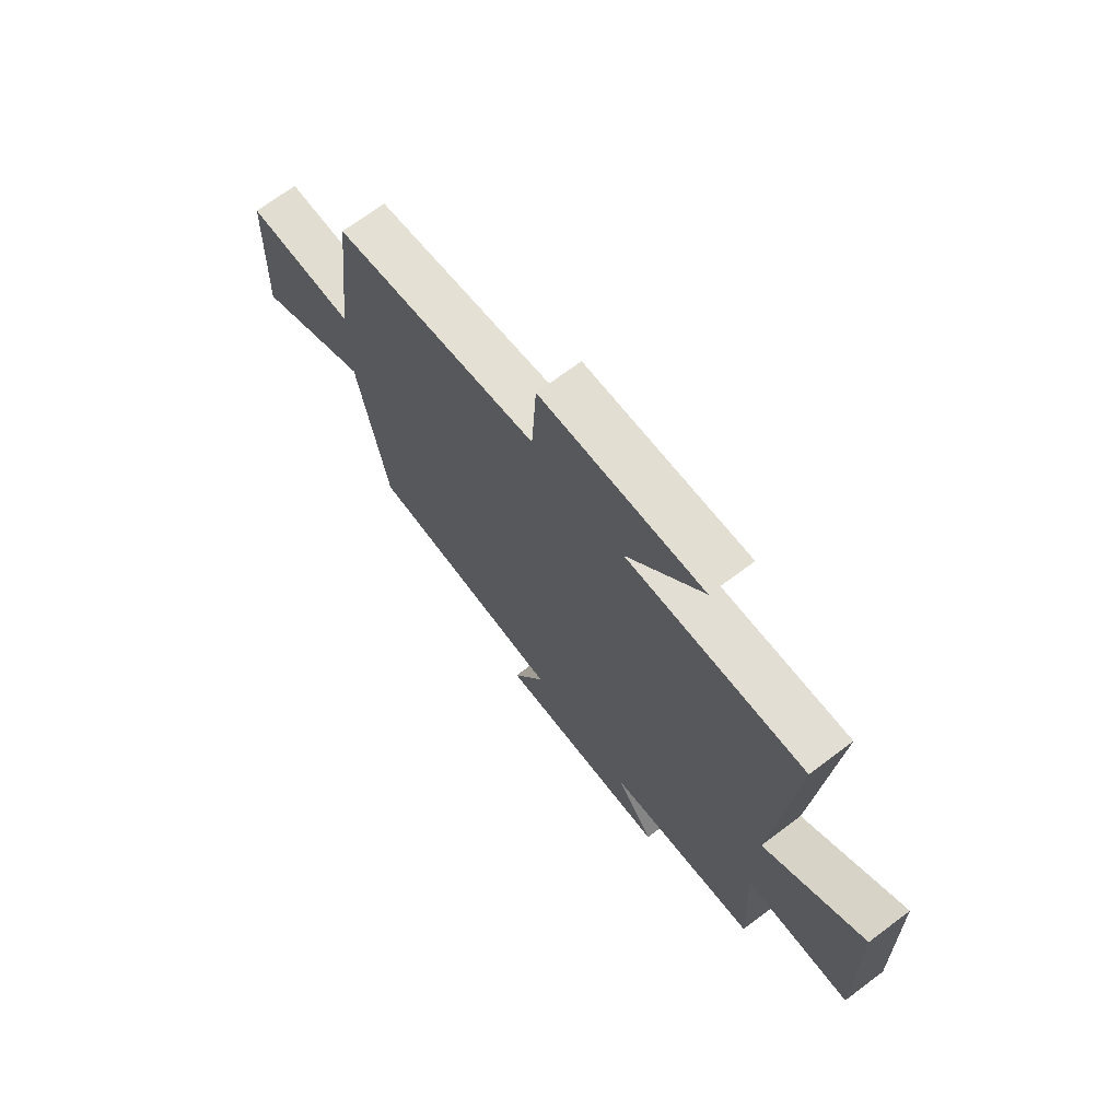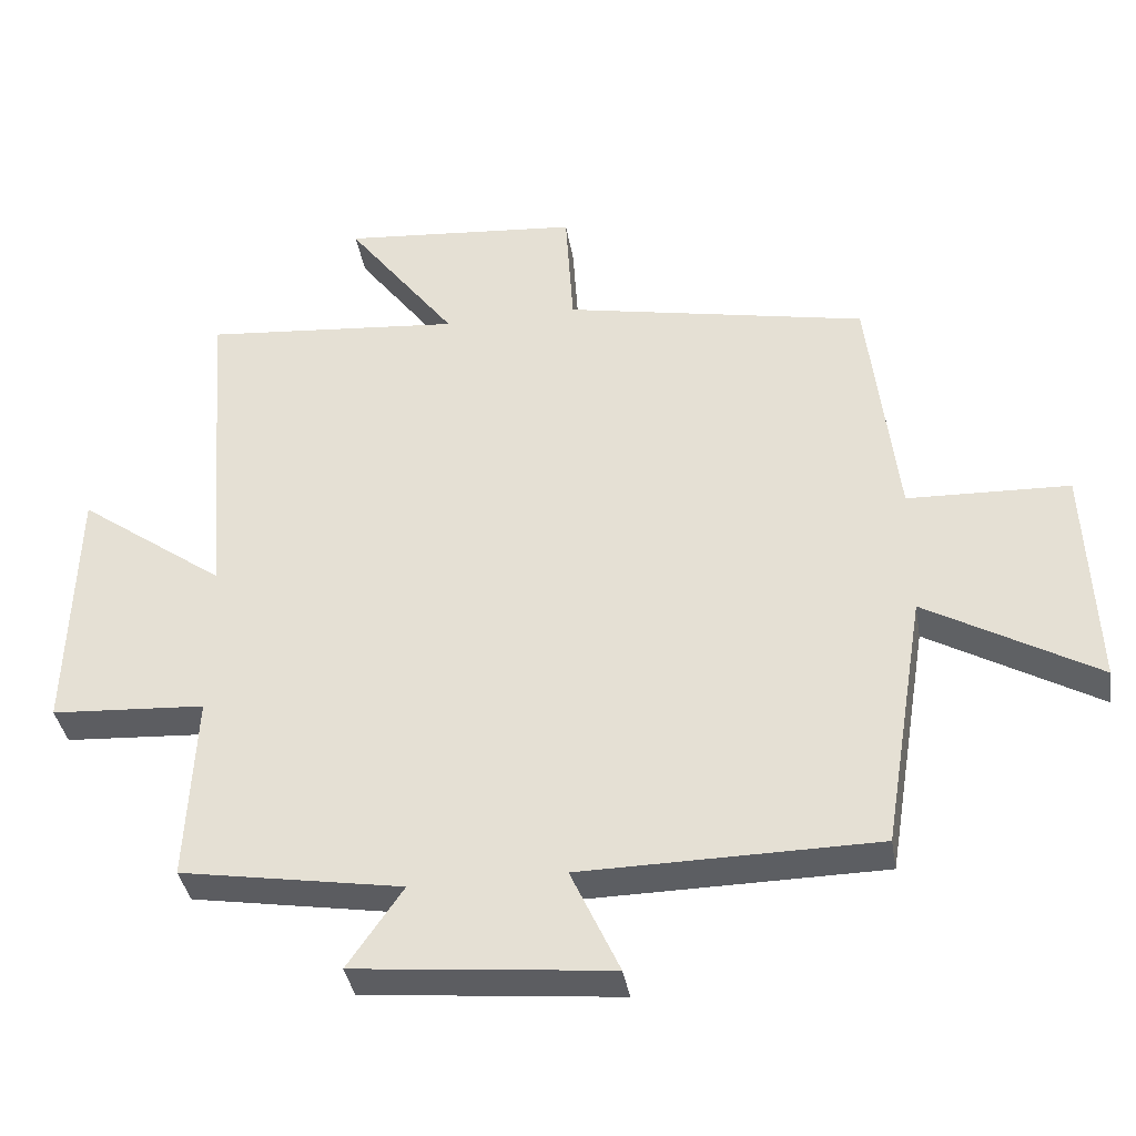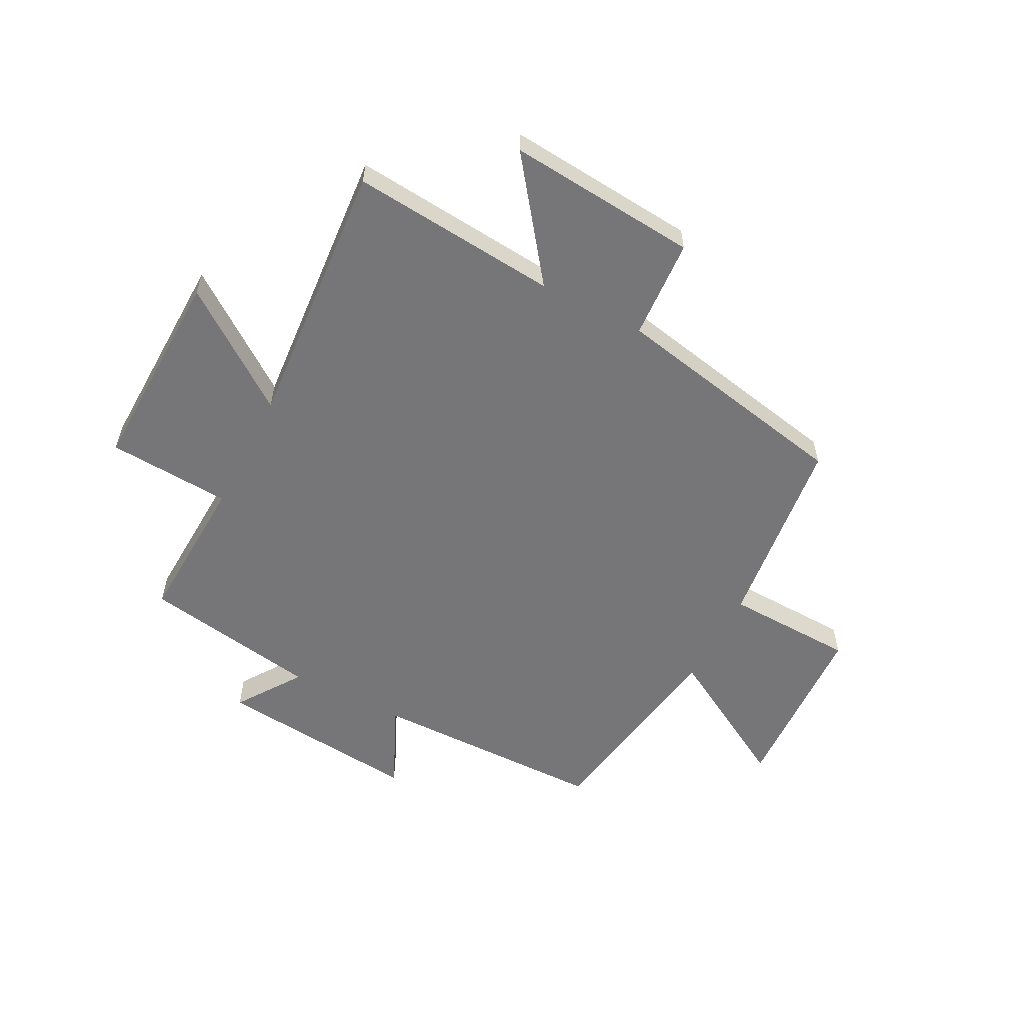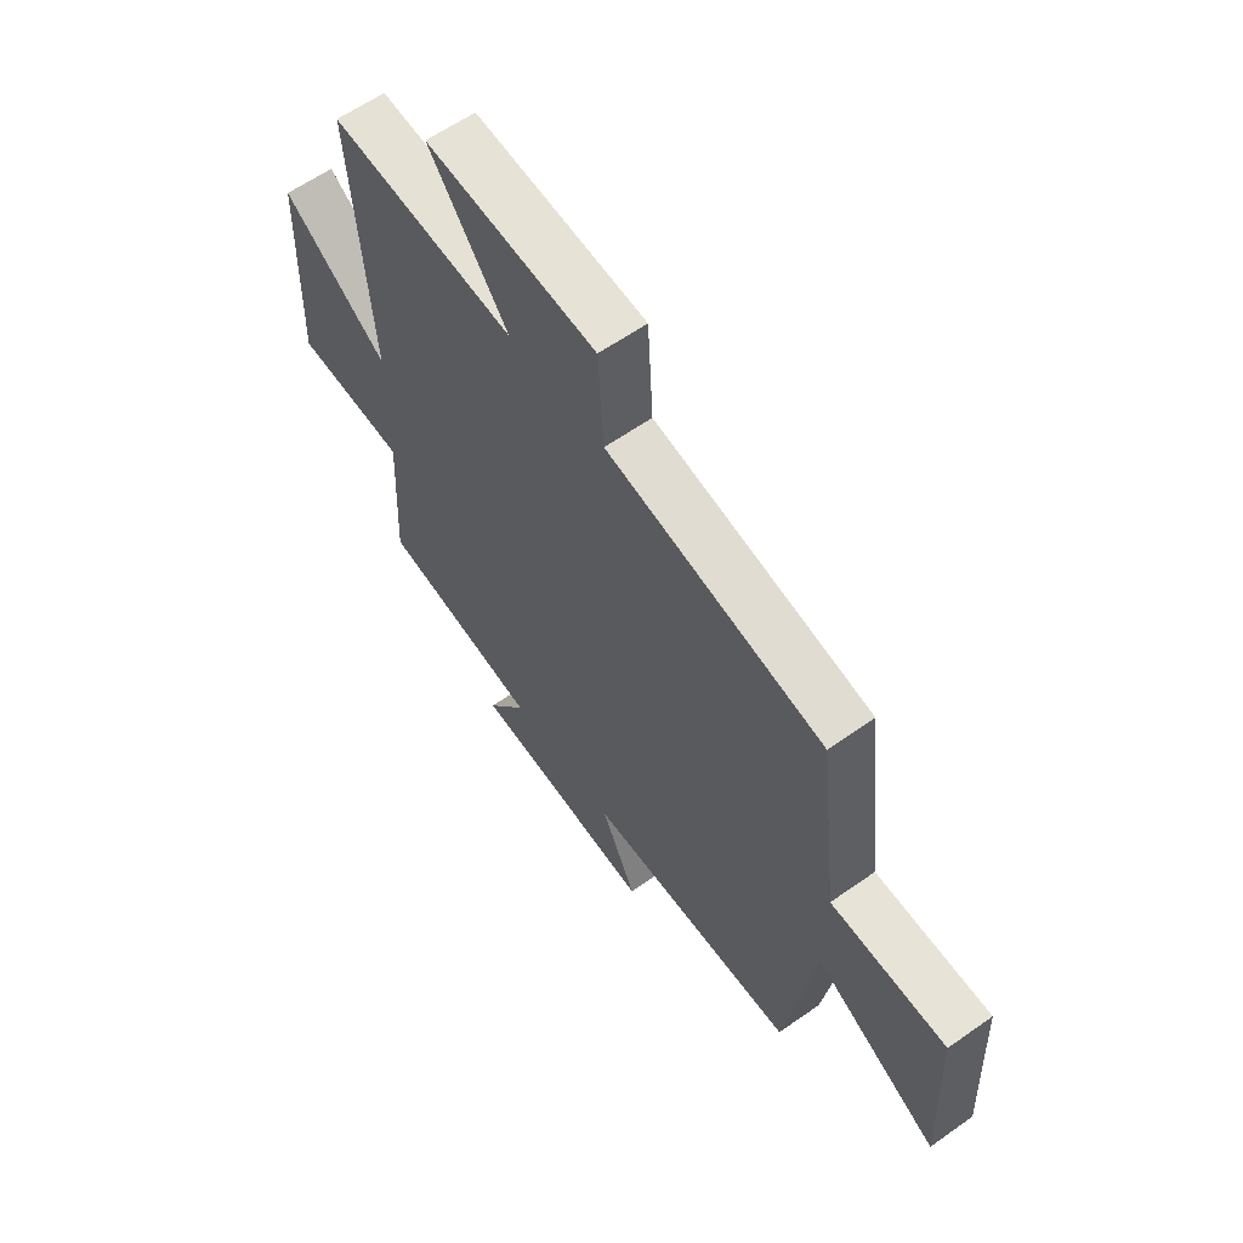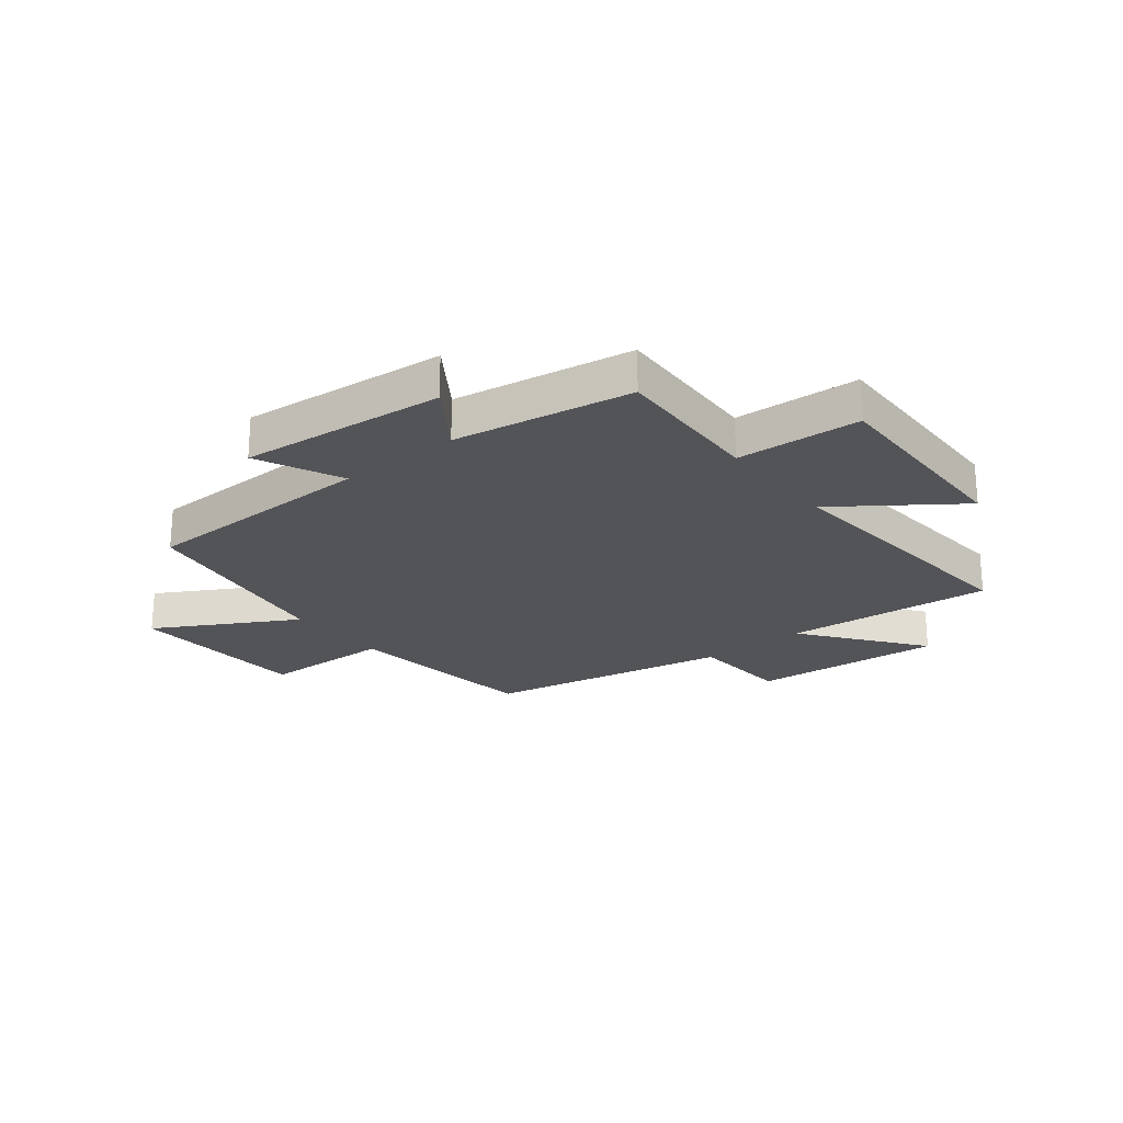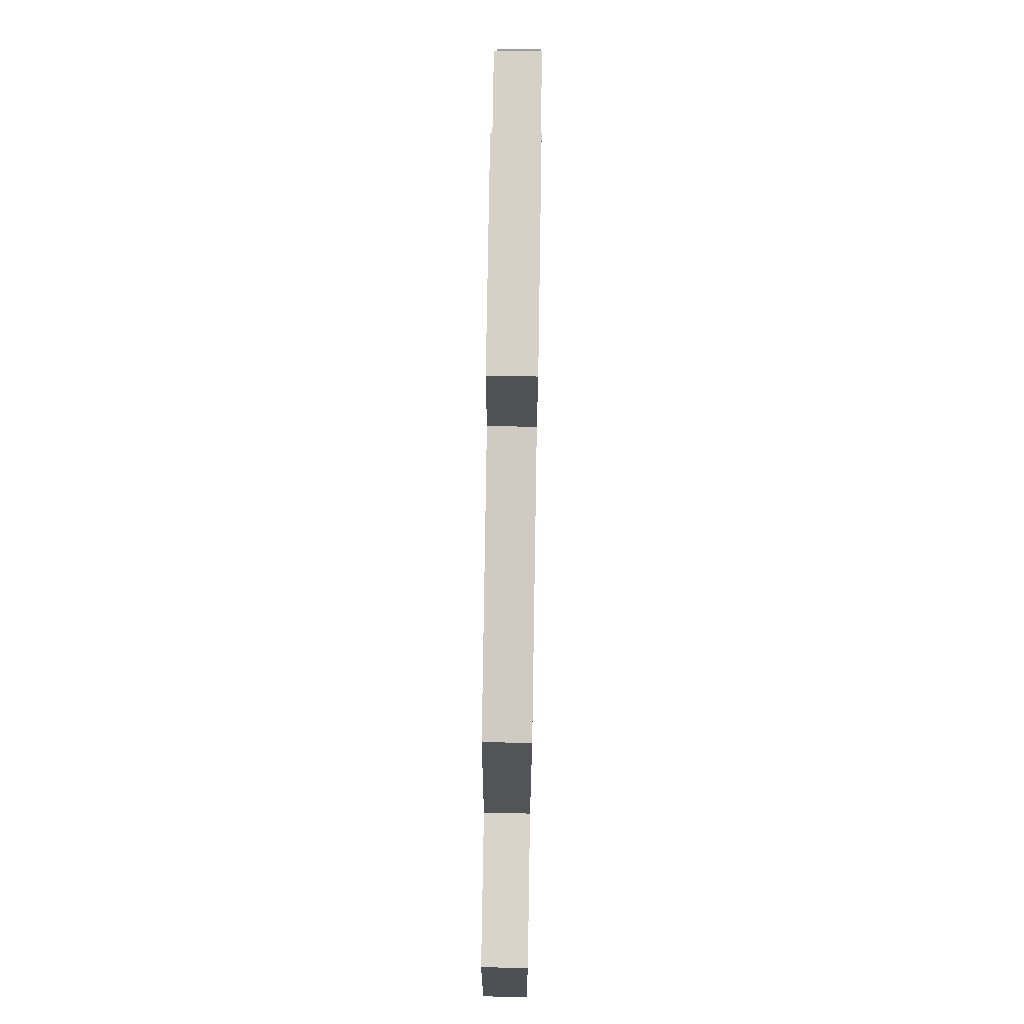
<metadata>
{"format":"obj","ext":"obj","renderer":"f3d","projection":"perspective","resolution":1024,"background":"white","views":[{"elev":70.0,"azim":-126.9,"up":"+Z"},{"elev":-37.7,"azim":9.5,"up":"+Z"},{"elev":-56.9,"azim":-27.4,"up":"+Y"},{"elev":60.7,"azim":54.2,"up":"+Z"},{"elev":-23.5,"azim":-141.2,"up":"+Y"},{"elev":73.6,"azim":90.9,"up":"+Z"}]}
</metadata>
<code>
v 0.459 0.07 0.414
v 0.5 0.07 0.064
v 0.731 0.07 0.056
v 0.745 0.07 -0.266
v 0.5 0.07 -0.126
v 0.44 0.07 -0.495
v 0.019 0.07 -0.5
v 0.088 0.07 -0.651
v -0.276 0.07 -0.615
v -0.197 0.07 -0.5
v -0.513 0.07 -0.447
v -0.5 0.07 -0.177
v -0.72 0.07 -0.163
v -0.71 0.07 0.205
v -0.5 0.07 0.053
v -0.538 0.07 0.534
v -0.168 0.07 0.5
v -0.325 0.07 0.709
v 0.015 0.07 0.679
v 0.026 0.07 0.5
v 0.459 0 0.414
v 0.5 0 0.064
v 0.731 0 0.056
v 0.745 0 -0.266
v 0.5 0 -0.126
v 0.44 0 -0.495
v 0.019 0 -0.5
v 0.088 0 -0.651
v -0.276 0 -0.615
v -0.197 0 -0.5
v -0.513 0 -0.447
v -0.5 0 -0.177
v -0.72 0 -0.163
v -0.71 0 0.205
v -0.5 0 0.053
v -0.538 0 0.534
v -0.168 0 0.5
v -0.325 0 0.709
v 0.015 0 0.679
v 0.026 0 0.5
f 17 18 19 20
f 17 20 1 2
f 15 16 17 2
f 12 13 14 15
f 12 15 2 3
f 10 11 12 3
f 7 8 9 10
f 5 6 7 10
f 5 10 3
f 3 4 5
f 40 39 38 37
f 22 21 40 37
f 22 37 36 35
f 35 34 33 32
f 23 22 35 32
f 23 32 31 30
f 30 29 28 27
f 30 27 26 25
f 23 30 25
f 25 24 23
f 1 21 22 2
f 2 22 23 3
f 3 23 24 4
f 4 24 25 5
f 5 25 26 6
f 6 26 27 7
f 7 27 28 8
f 8 28 29 9
f 9 29 30 10
f 10 30 31 11
f 11 31 32 12
f 12 32 33 13
f 13 33 34 14
f 14 34 35 15
f 15 35 36 16
f 16 36 37 17
f 17 37 38 18
f 18 38 39 19
f 19 39 40 20
f 20 40 21 1

</code>
